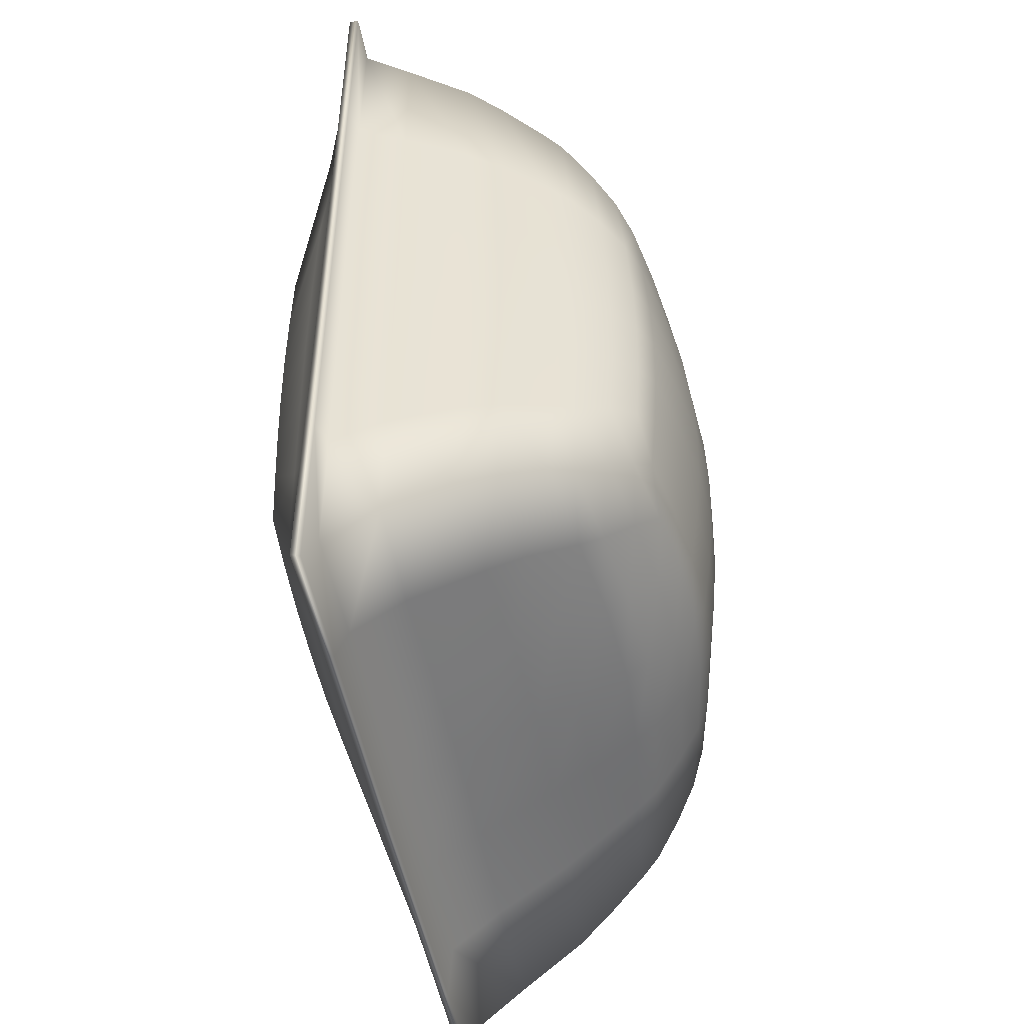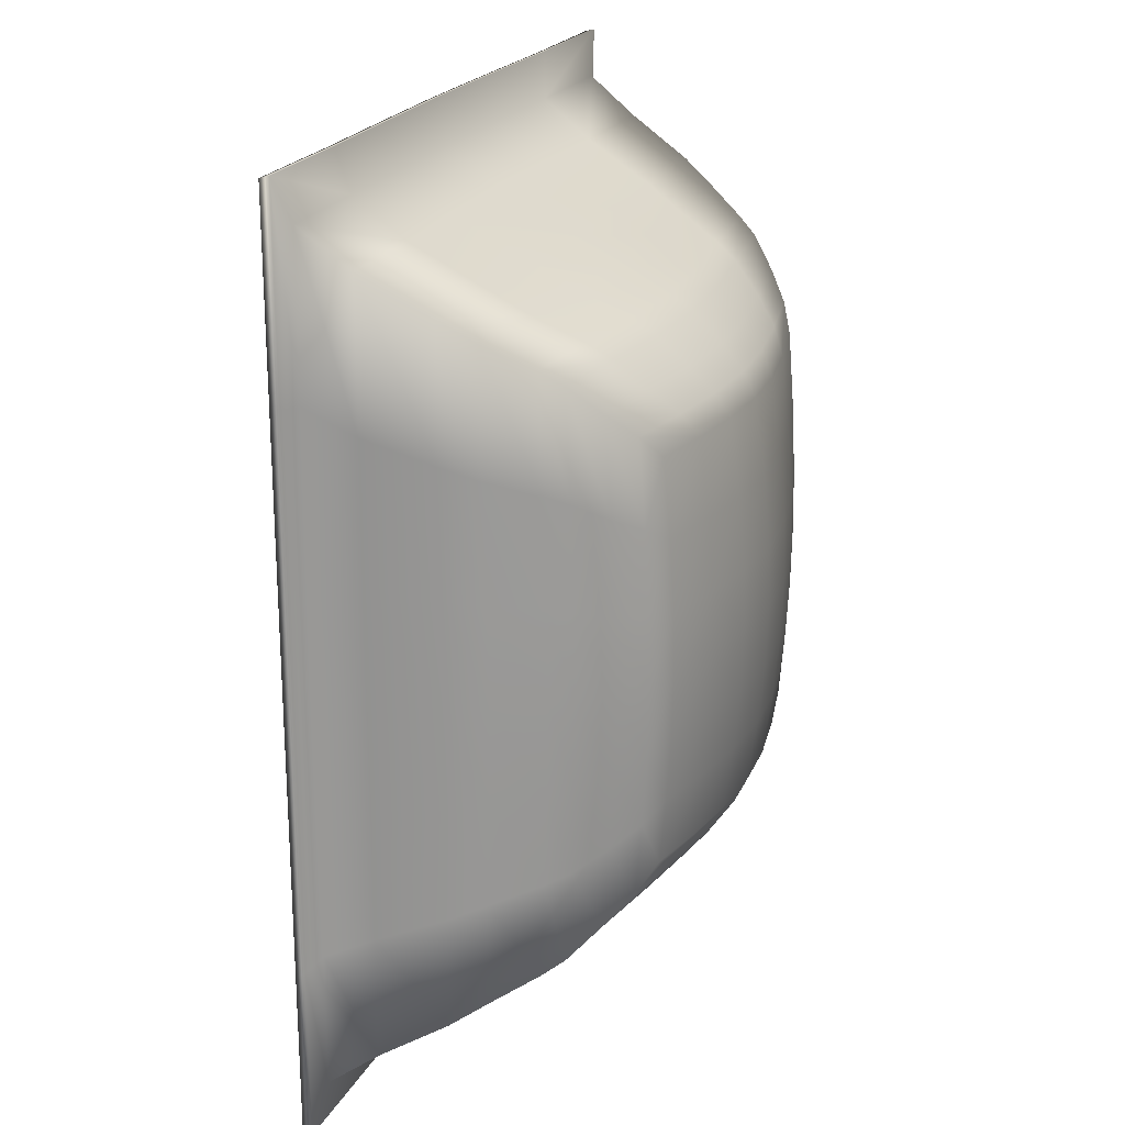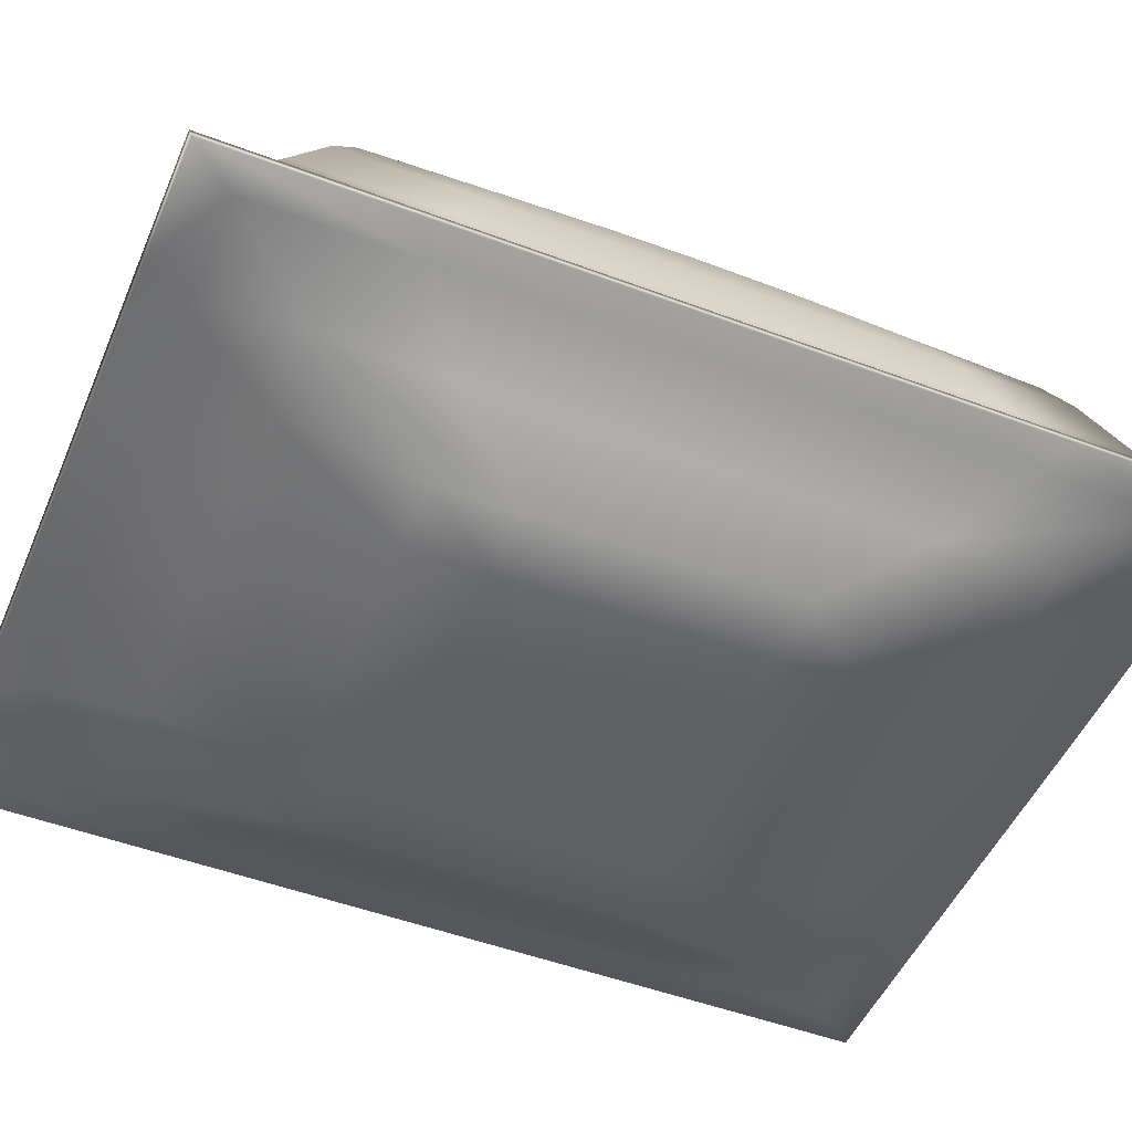
<metadata>
{"format":"obj","ext":"obj","renderer":"f3d","projection":"perspective","resolution":1024,"background":"white","views":[{"elev":-49.3,"azim":100.7,"up":"+Z"},{"elev":21.8,"azim":111.2,"up":"+Z"},{"elev":-49.2,"azim":67.3,"up":"+Y"}]}
</metadata>
<code>
g default
v -103.4 -2.483 -342.3
v -98.02 -2.51 -342.3
v -104.3 -1.855 -340.6
v -97.12 -1.866 -340.6
v -105.7 -1.328 -338.9
v -95.73 -1.328 -338.9
v -104.5 1.396 -341.1
v -96.89 1.414 -341.1
v -103.4 2.472 -342.3
v -98.02 2.535 -342.3
v -103.4 2.493 -347.6
v -98.02 2.559 -347.6
v -104.5 1.401 -348.8
v -96.89 1.423 -348.8
v -105.7 -1.328 -351
v -95.73 -1.328 -351
v -104.3 -1.845 -349.3
v -97.12 -1.846 -349.3
v -103.4 -2.44 -347.6
v -98.02 -2.408 -347.6
v -104 2.02 -348.3
v -97.36 2.066 -348.3
v -97.36 2.049 -341.7
v -104 2.007 -341.7
v -105 0.4175 -340.5
v -105 0.4175 -349.5
v -96.38 0.4175 -349.5
v -96.38 0.4175 -340.5
v -103.7 2.286 -342
v -103.7 2.304 -347.9
v -97.69 2.362 -347.9
v -97.69 2.34 -342
v -104.3 1.655 -341.3
v -104.3 1.663 -348.6
v -97.06 1.694 -348.6
v -97.06 1.682 -341.3
v -104.8 0.8572 -340.7
v -104.8 0.8572 -349.2
v -96.57 0.8589 -349.2
v -96.57 0.8572 -340.7
v -105.3 -0.4493 -339.9
v -105.3 -0.4493 -350
v -96.16 -0.4493 -350
v -96.16 -0.4493 -339.9
v -95.74 -1.206 -338.9
v -105.7 -1.206 -338.9
v -105.7 -1.206 -351.1
v -95.74 -1.206 -351.1
v -96.18 -1.393 -339.5
v -105.2 -1.393 -339.5
v -105.2 -1.393 -350.5
v -96.18 -1.393 -350.5
v -96.07 -1.115 -339.5
v -105.3 -1.115 -339.5
v -105.3 -1.115 -350.5
v -96.07 -1.115 -350.5
v -100.5 2.864 -342.3
v -100.5 2.903 -347.6
v -100.5 2.748 -347.9
v -100.5 2.476 -348.3
v -100.5 2.1 -348.6
v -100.5 1.81 -348.8
v -100.5 1.168 -349.2
v -100.4 0.6298 -349.5
v -100.4 -0.4019 -350
v -100.4 -1.125 -350.5
v -100.4 -1.217 -351.1
v -100.4 -1.339 -351
v -100.4 -1.411 -350.5
v -100.5 -1.911 -349.3
v -100.5 -2.519 -347.6
v -100.5 -2.634 -342.3
v -100.5 -2 -340.6
v -100.4 -1.472 -339.5
v -100.4 -1.394 -338.9
v -100.4 -1.274 -338.9
v -100.4 -1.185 -339.5
v -100.4 -0.474 -339.9
v -100.4 0.5575 -340.5
v -100.5 1.101 -340.7
v -100.5 1.754 -341.1
v -100.5 2.049 -341.3
v -100.5 2.431 -341.7
v -100.5 2.706 -342
v -99.68 2.816 -342.3
v -99.68 2.853 -347.6
v -99.55 2.687 -347.9
v -99.43 2.405 -348.3
v -99.31 2.022 -348.6
v -99.25 1.731 -348.8
v -99.12 1.093 -349.2
v -99.05 0.5679 -349.5
v -98.97 -0.426 -350
v -98.93 -1.12 -350.5
v -98.81 -1.209 -351.1
v -98.8 -1.331 -351
v -98.97 -1.401 -350.5
v -99.33 -1.9 -349.3
v -99.68 -2.501 -347.6
v -99.68 -2.619 -342.3
v -99.33 -1.978 -340.6
v -98.97 -1.446 -339.5
v -98.8 -1.366 -338.9
v -98.81 -1.245 -338.9
v -98.93 -1.16 -339.5
v -98.97 -0.4776 -339.9
v -99.05 0.5117 -340.5
v -99.12 1.04 -340.7
v -99.25 1.684 -341.1
v -99.31 1.979 -341.3
v -99.43 2.365 -341.7
v -99.55 2.649 -342
v -101.4 2.817 -342.3
v -101.4 2.854 -347.6
v -101.5 2.693 -347.9
v -101.6 2.415 -348.3
v -101.7 2.037 -348.6
v -101.7 1.747 -348.8
v -101.8 1.11 -349.2
v -101.8 0.5827 -349.5
v -101.9 -0.4204 -350
v -101.9 -1.123 -350.5
v -102 -1.211 -351.1
v -102 -1.333 -351
v -101.9 -1.404 -350.5
v -101.6 -1.902 -349.3
v -101.4 -2.518 -347.6
v -101.4 -2.619 -342.3
v -101.6 -1.982 -340.6
v -101.9 -1.452 -339.5
v -102 -1.373 -338.9
v -102 -1.253 -338.9
v -101.9 -1.167 -339.5
v -101.9 -0.4774 -339.9
v -101.8 0.5224 -340.5
v -101.8 1.054 -340.7
v -101.7 1.698 -341.1
v -101.7 1.992 -341.3
v -101.6 2.374 -341.7
v -101.5 2.654 -342
v -98.02 2.703 -345.1
v -99.68 3.069 -345.1
v -100.5 3.129 -345.1
v -101.4 3.07 -345.1
v -103.4 2.619 -345.1
v -103.7 2.433 -345.1
v -104 2.142 -345.1
v -104.3 1.764 -345.1
v -104.5 1.484 -345.1
v -104.8 0.892 -345.1
v -105 0.4272 -345.2
v -105.3 -0.4493 -345.2
v -105.3 -1.116 -345.2
v -105.7 -1.206 -345.2
v -105.7 -1.328 -345.2
v -105.2 -1.397 -345.2
v -104.3 -1.894 -345.2
v -103.4 -2.507 -345.1
v -101.4 -2.617 -345.1
v -100.5 -2.623 -345.1
v -99.68 -2.607 -345.1
v -98.02 -2.508 -345.1
v -97.12 -1.918 -345.2
v -96.18 -1.406 -345.2
v -95.73 -1.329 -345.2
v -95.74 -1.207 -345.2
v -96.07 -1.122 -345.2
v -96.16 -0.4535 -345.2
v -96.38 0.4495 -345.2
v -96.57 0.9304 -345.1
v -96.89 1.542 -345.1
v -97.06 1.83 -345.1
v -97.36 2.217 -345.1
v -97.69 2.515 -345.1
v -98.02 2.686 -345.9
v -99.68 3.044 -345.9
v -100.5 3.102 -345.9
v -101.4 3.045 -345.9
v -103.4 2.603 -345.9
v -103.7 2.416 -346
v -104 2.125 -346.1
v -104.3 1.749 -346.3
v -104.5 1.47 -346.4
v -104.8 0.8827 -346.5
v -105 0.4223 -346.6
v -105.3 -0.4493 -346.8
v -105.3 -1.115 -346.9
v -105.7 -1.206 -347
v -105.7 -1.328 -347
v -105.2 -1.393 -346.9
v -104.3 -1.878 -346.5
v -103.4 -2.492 -345.9
v -101.4 -2.592 -345.9
v -100.5 -2.596 -345.9
v -99.68 -2.579 -345.9
v -98.02 -2.484 -345.9
v -97.12 -1.897 -346.5
v -96.18 -1.397 -346.9
v -95.73 -1.328 -347
v -95.74 -1.206 -347
v -96.07 -1.116 -346.9
v -96.16 -0.4497 -346.8
v -96.38 0.4403 -346.6
v -96.57 0.916 -346.5
v -96.89 1.523 -346.4
v -97.06 1.809 -346.3
v -97.36 2.196 -346.1
v -97.69 2.495 -346
v -98.02 2.687 -344.3
v -99.68 3.046 -344.3
v -100.5 3.104 -344.3
v -101.4 3.047 -344.3
v -103.4 2.604 -344.3
v -103.7 2.418 -344.2
v -104 2.128 -344.1
v -104.3 1.752 -344
v -104.5 1.473 -344
v -104.8 0.8844 -343.9
v -105 0.4234 -343.8
v -105.3 -0.4497 -343.7
v -105.3 -1.116 -343.5
v -105.7 -1.206 -343.5
v -105.7 -1.328 -343.5
v -105.2 -1.397 -343.5
v -104.3 -1.897 -343.8
v -103.4 -2.512 -344.3
v -101.4 -2.632 -344.3
v -100.5 -2.641 -344.3
v -99.68 -2.626 -344.3
v -98.02 -2.523 -344.3
v -97.12 -1.921 -343.8
v -96.18 -1.407 -343.5
v -95.73 -1.329 -343.5
v -95.74 -1.207 -343.5
v -96.07 -1.122 -343.5
v -96.16 -0.4541 -343.7
v -96.38 0.4414 -343.8
v -96.57 0.9189 -343.9
v -96.89 1.527 -344
v -97.06 1.814 -344
v -97.36 2.2 -344.1
v -97.69 2.498 -344.2
v -98.88 2.9 -344.3
v -98.88 2.7 -342.3
v -98.65 2.515 -342
v -98.43 2.22 -341.7
v -98.22 1.835 -341.3
v -98.11 1.546 -341.1
v -97.88 0.9306 -340.7
v -97.76 0.4417 -340.5
v -97.6 -0.4597 -339.9
v -97.54 -1.123 -339.5
v -97.32 -1.209 -338.9
v -97.31 -1.331 -338.9
v -97.62 -1.405 -339.5
v -98.26 -1.923 -340.6
v -98.88 -2.579 -342.3
v -98.88 -2.588 -344.3
v -98.88 -2.571 -345.1
v -98.88 -2.544 -345.9
v -98.88 -2.466 -347.6
v -98.26 -1.871 -349.3
v -97.62 -1.393 -350.5
v -97.31 -1.328 -351
v -97.32 -1.206 -351.1
v -97.54 -1.115 -350.5
v -97.6 -0.4493 -350
v -97.76 0.4624 -349.5
v -97.88 0.9546 -349.2
v -98.11 1.573 -348.8
v -98.22 1.862 -348.6
v -98.43 2.25 -348.3
v -98.65 2.547 -347.9
v -98.88 2.732 -347.6
v -98.88 2.898 -345.9
v -98.88 2.92 -345.1
v -102.4 2.866 -344.3
v -102.4 2.674 -342.3
v -102.6 2.493 -342
v -102.8 2.203 -341.7
v -103 1.822 -341.3
v -103.1 1.537 -341.1
v -103.3 0.9263 -340.7
v -103.4 0.4396 -340.5
v -103.5 -0.4591 -339.9
v -103.6 -1.122 -339.5
v -103.8 -1.209 -338.9
v -103.8 -1.331 -338.9
v -103.5 -1.404 -339.5
v -102.9 -1.918 -340.6
v -102.4 -2.568 -342.3
v -102.4 -2.593 -344.3
v -102.4 -2.582 -345.1
v -102.4 -2.561 -345.9
v -102.4 -2.492 -347.6
v -102.9 -1.869 -349.3
v -103.5 -1.393 -350.5
v -103.8 -1.328 -351
v -103.8 -1.206 -351.1
v -103.6 -1.115 -350.5
v -103.5 -0.4493 -350
v -103.4 0.4595 -349.5
v -103.3 0.949 -349.2
v -103.1 1.562 -348.8
v -103 1.849 -348.6
v -102.8 2.232 -348.3
v -102.6 2.524 -347.9
v -102.4 2.705 -347.6
v -102.4 2.865 -345.9
v -102.4 2.886 -345.1
v -101.4 2.961 -343.3
v -102.4 2.794 -343.3
v -103.4 2.554 -343.3
v -103.7 2.367 -343.1
v -104 2.078 -342.9
v -104.3 1.709 -342.7
v -104.5 1.436 -342.6
v -104.8 0.8643 -342.4
v -105 0.4175 -342.2
v -105.3 -0.4493 -341.9
v -105.3 -1.115 -341.6
v -105.7 -1.206 -341.5
v -105.7 -1.328 -341.4
v -105.2 -1.393 -341.6
v -104.3 -1.881 -342.3
v -103.4 -2.505 -343.3
v -102.4 -2.591 -343.3
v -101.4 -2.637 -343.3
v -100.5 -2.649 -343.3
v -99.68 -2.633 -343.3
v -98.88 -2.594 -343.3
v -98.02 -2.525 -343.3
v -97.12 -1.901 -342.3
v -96.18 -1.396 -341.6
v -95.73 -1.328 -341.4
v -95.74 -1.206 -341.5
v -96.07 -1.115 -341.6
v -96.16 -0.4499 -341.9
v -96.38 0.4223 -342.2
v -96.57 0.8844 -342.4
v -96.89 1.476 -342.6
v -97.06 1.757 -342.7
v -97.36 2.139 -342.9
v -97.69 2.437 -343.1
v -98.02 2.63 -343.3
v -98.88 2.825 -343.3
v -99.68 2.96 -343.3
v -100.5 3.015 -343.3
v -99.68 2.971 -346.7
v -100.5 3.026 -346.7
v -101.4 2.972 -346.7
v -102.4 2.804 -346.7
v -103.4 2.561 -346.7
v -103.7 2.371 -346.9
v -104 2.081 -347.2
v -104.3 1.71 -347.4
v -104.5 1.437 -347.6
v -104.8 0.8647 -347.8
v -105 0.4175 -348
v -105.3 -0.4493 -348.3
v -105.3 -1.115 -348.7
v -105.7 -1.206 -348.7
v -105.7 -1.328 -348.8
v -105.2 -1.393 -348.6
v -104.3 -1.856 -347.9
v -103.4 -2.469 -346.7
v -102.4 -2.531 -346.7
v -101.4 -2.56 -346.7
v -100.5 -2.562 -346.7
v -99.68 -2.544 -346.7
v -98.88 -2.509 -346.7
v -98.02 -2.449 -346.7
v -97.12 -1.868 -347.9
v -96.18 -1.393 -348.6
v -95.73 -1.328 -348.8
v -95.74 -1.206 -348.7
v -96.07 -1.115 -348.7
v -96.16 -0.4493 -348.3
v -96.38 0.4223 -348
v -96.57 0.8849 -347.8
v -96.89 1.478 -347.6
v -97.06 1.759 -347.4
v -97.36 2.142 -347.2
v -97.69 2.442 -346.9
v -98.02 2.637 -346.7
v -98.88 2.835 -346.7
g transp_packageLP
f 291 128 129 290
f 290 129 130 289
f 288 131 132 287
f 282 137 138 281
f 311 312 278 113
f 305 117 118 304
f 299 123 124 298
f 297 125 126 296
f 296 126 127 295
f 128 291 327 328
f 4 2 332 333
f 334 49 4 333
f 336 45 6 335
f 342 36 8 341
f 325 326 1 3
f 324 325 3 50
f 46 322 323 5
f 33 316 317 7
f 29 314 315 24
f 307 115 116 306
f 344 32 23 343
f 280 139 140 279
f 37 318 319 25
f 303 119 120 302
f 340 40 28 339
f 284 135 136 283
f 9 313 314 29
f 308 114 115 307
f 344 345 10 32
f 279 140 113 278
f 24 315 316 33
f 306 116 117 305
f 343 23 36 342
f 281 138 139 280
f 7 317 318 37
f 304 118 119 303
f 341 8 40 340
f 283 136 137 282
f 25 319 320 41
f 302 120 121 301
f 339 28 44 338
f 285 134 135 284
f 287 132 133 286
f 54 321 322 46
f 300 122 123 299
f 337 53 45 336
f 289 130 131 288
f 323 324 50 5
f 298 124 125 297
f 6 49 334 335
f 286 133 134 285
f 41 320 321 54
f 301 121 122 300
f 338 44 53 337
f 347 348 57 85
f 59 58 86 87
f 60 59 87 88
f 61 60 88 89
f 62 61 89 90
f 63 62 90 91
f 64 63 91 92
f 65 64 92 93
f 66 65 93 94
f 67 66 94 95
f 68 67 95 96
f 69 68 96 97
f 70 69 97 98
f 71 70 98 99
f 100 72 329 330
f 73 72 100 101
f 74 73 101 102
f 75 74 102 103
f 76 75 103 104
f 77 76 104 105
f 78 77 105 106
f 79 78 106 107
f 80 79 107 108
f 81 80 108 109
f 82 81 109 110
f 83 82 110 111
f 84 83 111 112
f 57 84 112 85
f 345 346 244 10
f 273 274 12 31
f 272 273 31 22
f 271 272 22 35
f 270 271 35 14
f 269 270 14 39
f 268 269 39 27
f 267 268 27 43
f 266 267 43 56
f 265 266 56 48
f 264 265 48 16
f 263 264 16 52
f 262 263 52 18
f 261 262 18 20
f 2 257 331 332
f 256 257 2 4
f 255 256 4 49
f 254 255 49 6
f 253 254 6 45
f 252 253 45 53
f 251 252 53 44
f 250 251 44 28
f 249 250 28 40
f 248 249 40 8
f 247 248 8 36
f 246 247 36 23
f 245 246 23 32
f 244 245 32 10
f 348 311 113 57
f 115 114 58 59
f 116 115 59 60
f 117 116 60 61
f 118 117 61 62
f 119 118 62 63
f 120 119 63 64
f 121 120 64 65
f 122 121 65 66
f 123 122 66 67
f 124 123 67 68
f 125 124 68 69
f 126 125 69 70
f 127 126 70 71
f 72 128 328 329
f 129 128 72 73
f 130 129 73 74
f 131 130 74 75
f 132 131 75 76
f 133 132 76 77
f 134 133 77 78
f 135 134 78 79
f 136 135 79 80
f 137 136 80 81
f 138 137 81 82
f 139 138 82 83
f 140 139 83 84
f 113 140 84 57
f 175 275 276 141
f 176 177 143 142
f 177 178 144 143
f 178 309 310 144
f 146 145 179 180
f 147 146 180 181
f 148 147 181 182
f 149 148 182 183
f 150 149 183 184
f 151 150 184 185
f 152 151 185 186
f 153 152 186 187
f 154 153 187 188
f 155 154 188 189
f 189 190 156 155
f 190 191 157 156
f 191 192 158 157
f 159 293 294 193
f 160 159 193 194
f 161 160 194 195
f 162 259 260 196
f 163 162 196 197
f 198 164 163 197
f 165 164 198 199
f 200 166 165 199
f 201 167 166 200
f 202 168 167 201
f 203 169 168 202
f 204 170 169 203
f 205 171 170 204
f 206 172 171 205
f 207 173 172 206
f 208 174 173 207
f 208 175 141 174
f 385 386 275 175
f 349 350 177 176
f 350 351 178 177
f 351 352 309 178
f 180 179 353 354
f 181 180 354 355
f 182 181 355 356
f 183 182 356 357
f 184 183 357 358
f 185 184 358 359
f 186 185 359 360
f 187 186 360 361
f 188 187 361 362
f 189 188 362 363
f 363 364 190 189
f 364 365 191 190
f 365 366 192 191
f 193 294 367 368
f 194 193 368 369
f 195 194 369 370
f 196 260 371 372
f 197 196 372 373
f 374 198 197 373
f 199 198 374 375
f 376 200 199 375
f 377 201 200 376
f 378 202 201 377
f 379 203 202 378
f 380 204 203 379
f 381 205 204 380
f 382 206 205 381
f 383 207 206 382
f 384 208 207 383
f 385 175 208 384
f 141 276 243 209
f 142 143 211 210
f 143 144 212 211
f 144 310 277 212
f 214 213 145 146
f 215 214 146 147
f 216 215 147 148
f 217 216 148 149
f 218 217 149 150
f 219 218 150 151
f 220 219 151 152
f 221 220 152 153
f 222 221 153 154
f 223 222 154 155
f 155 156 224 223
f 156 157 225 224
f 157 158 226 225
f 227 292 293 159
f 228 227 159 160
f 229 228 160 161
f 230 258 259 162
f 231 230 162 163
f 164 232 231 163
f 233 232 164 165
f 166 234 233 165
f 167 235 234 166
f 168 236 235 167
f 169 237 236 168
f 170 238 237 169
f 171 239 238 170
f 172 240 239 171
f 173 241 240 172
f 174 242 241 173
f 174 141 209 242
f 346 347 85 244
f 85 112 245 244
f 112 111 246 245
f 111 110 247 246
f 110 109 248 247
f 109 108 249 248
f 108 107 250 249
f 107 106 251 250
f 106 105 252 251
f 105 104 253 252
f 104 103 254 253
f 103 102 255 254
f 102 101 256 255
f 101 100 257 256
f 331 257 100 330
f 259 258 229 161
f 260 259 161 195
f 371 260 195 370
f 99 98 262 261
f 98 97 263 262
f 97 96 264 263
f 96 95 265 264
f 95 94 266 265
f 94 93 267 266
f 93 92 268 267
f 92 91 269 268
f 91 90 270 269
f 90 89 271 270
f 89 88 272 271
f 88 87 273 272
f 87 86 274 273
f 275 386 349 176
f 276 275 176 142
f 243 276 142 210
f 312 313 9 278
f 29 279 278 9
f 24 280 279 29
f 33 281 280 24
f 7 282 281 33
f 37 283 282 7
f 25 284 283 37
f 41 285 284 25
f 54 286 285 41
f 46 287 286 54
f 5 288 287 46
f 50 289 288 5
f 3 290 289 50
f 1 291 290 3
f 327 291 1 326
f 293 292 226 158
f 294 293 158 192
f 367 294 192 366
f 17 296 295 19
f 51 297 296 17
f 15 298 297 51
f 47 299 298 15
f 55 300 299 47
f 42 301 300 55
f 26 302 301 42
f 38 303 302 26
f 13 304 303 38
f 34 305 304 13
f 21 306 305 34
f 30 307 306 21
f 11 308 307 30
f 309 352 353 179
f 310 309 179 145
f 277 310 145 213
f 212 277 312 311
f 277 213 313 312
f 314 313 213 214
f 315 314 214 215
f 316 315 215 216
f 317 316 216 217
f 318 317 217 218
f 319 318 218 219
f 320 319 219 220
f 321 320 220 221
f 322 321 221 222
f 323 322 222 223
f 223 224 324 323
f 224 225 325 324
f 225 226 326 325
f 292 327 326 226
f 328 327 292 227
f 329 328 227 228
f 330 329 228 229
f 258 331 330 229
f 332 331 258 230
f 333 332 230 231
f 232 334 333 231
f 335 334 232 233
f 234 336 335 233
f 235 337 336 234
f 236 338 337 235
f 237 339 338 236
f 238 340 339 237
f 239 341 340 238
f 240 342 341 239
f 241 343 342 240
f 242 344 343 241
f 242 209 345 344
f 209 243 346 345
f 243 210 347 346
f 210 211 348 347
f 211 212 311 348
f 86 58 350 349
f 58 114 351 350
f 114 308 352 351
f 353 352 308 11
f 354 353 11 30
f 355 354 30 21
f 356 355 21 34
f 357 356 34 13
f 358 357 13 38
f 359 358 38 26
f 360 359 26 42
f 361 360 42 55
f 362 361 55 47
f 363 362 47 15
f 15 51 364 363
f 51 17 365 364
f 17 19 366 365
f 295 367 366 19
f 368 367 295 127
f 369 368 127 71
f 370 369 71 99
f 261 371 370 99
f 372 371 261 20
f 373 372 20 18
f 52 374 373 18
f 375 374 52 16
f 48 376 375 16
f 56 377 376 48
f 43 378 377 56
f 27 379 378 43
f 39 380 379 27
f 14 381 380 39
f 35 382 381 14
f 22 383 382 35
f 31 384 383 22
f 12 385 384 31
f 12 274 386 385
f 349 386 274 86

</code>
